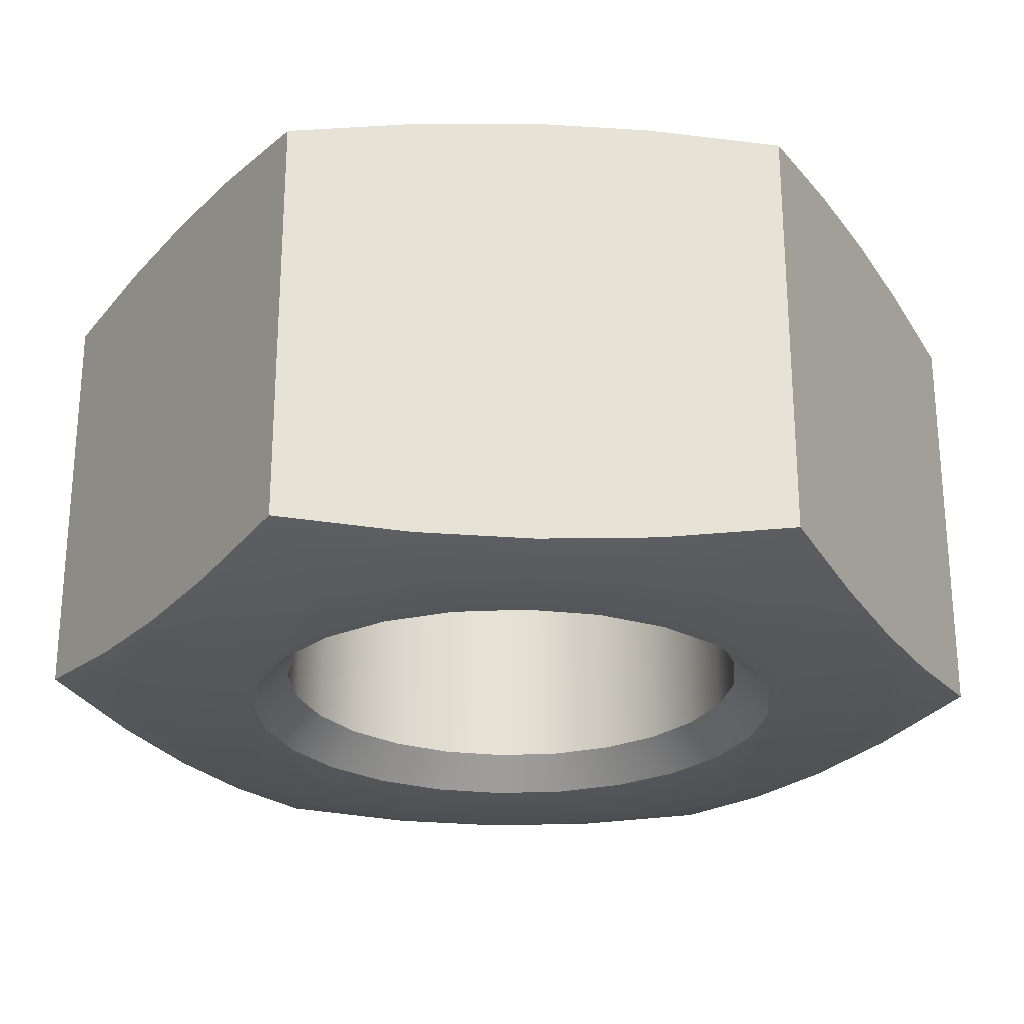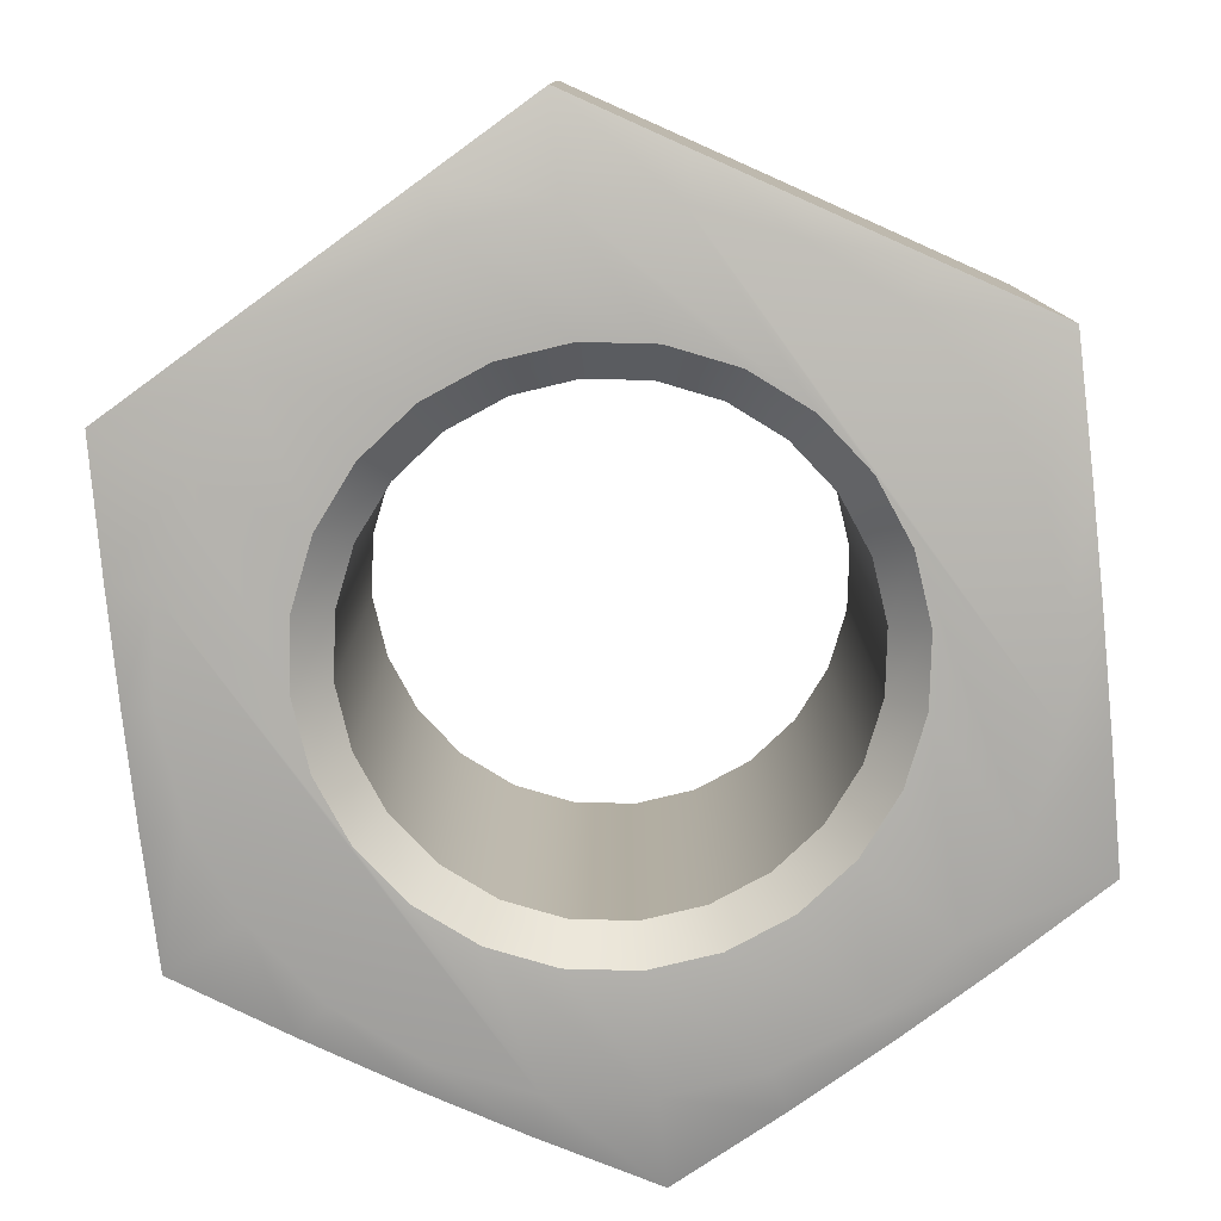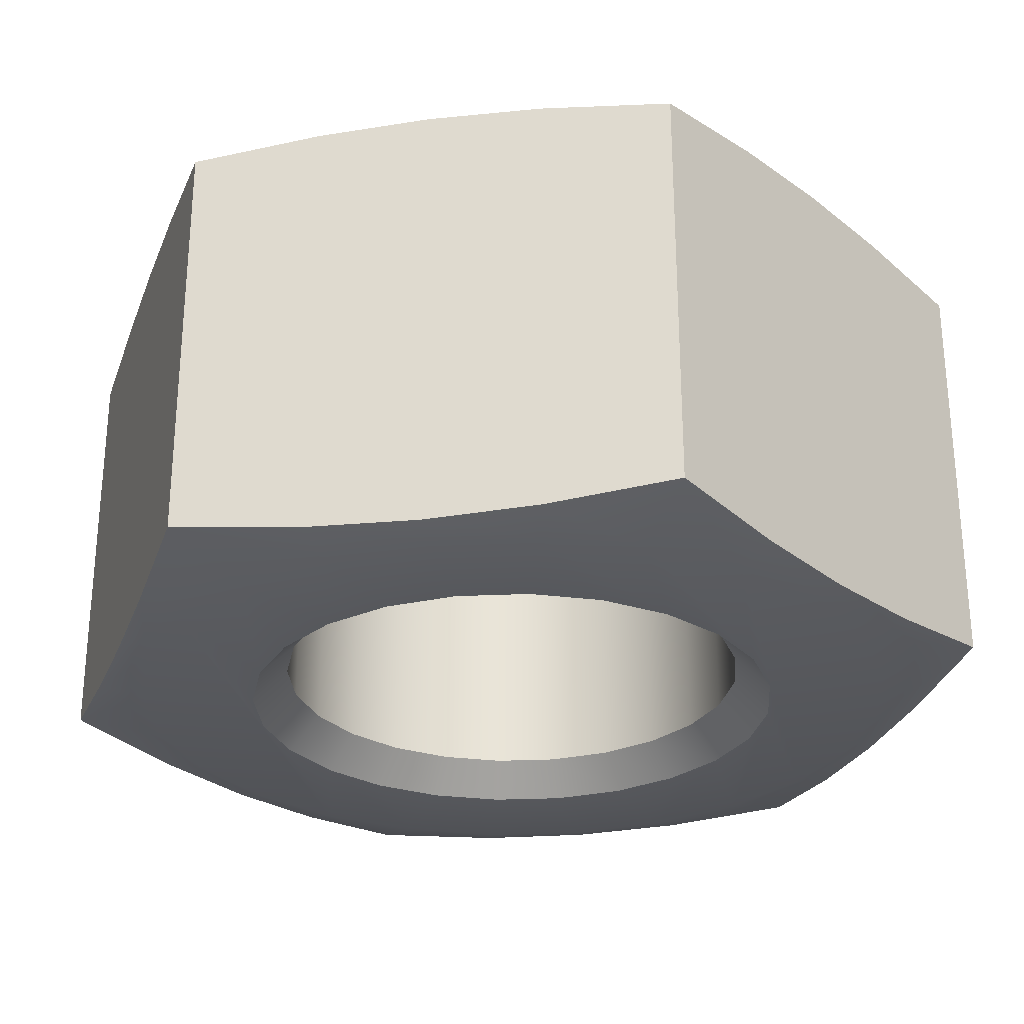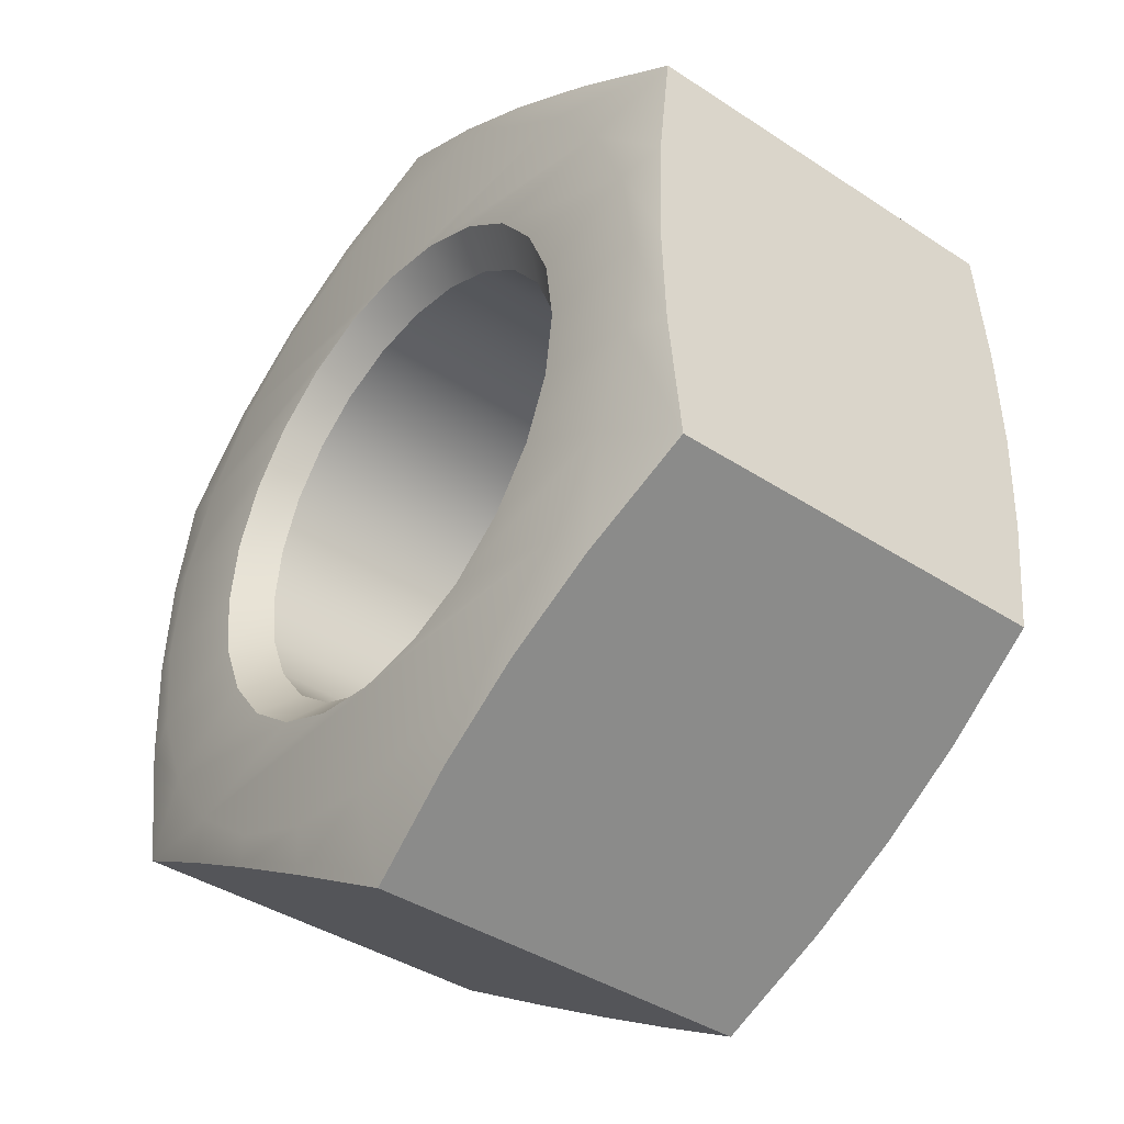
<metadata>
{"format":"obj","ext":"obj","renderer":"f3d","projection":"perspective","resolution":1024,"background":"white","views":[{"elev":-25.4,"azim":87.0,"up":"+Y"},{"elev":-79.0,"azim":-54.0,"up":"+Y"},{"elev":-27.9,"azim":-78.6,"up":"+Y"},{"elev":-40.0,"azim":-129.0,"up":"+Z"}]}
</metadata>
<code>
g M30_Mesh
v -0 0.288 -0.214
v -0.05539 0.288 -0.2067
v 0.05539 0.288 -0.2067
v -0.107 0.288 -0.1853
v 0.107 0.288 -0.1853
v -0.1513 0.288 -0.1513
v 0.1513 0.288 -0.1513
v -0 0.288 -0.15
v 0.03882 0.288 -0.1449
v -0.1299 0.288 -0.075
v -0.1061 0.288 -0.1061
v -0.1853 0.288 -0.107
v -0.075 0.288 -0.1299
v -0.03882 0.288 -0.1449
v -0.1449 0.288 0.03882
v -0.15 0.288 0
v -0.214 0.288 0
v -0.1449 0.288 -0.03882
v -0.2067 0.288 -0.05539
v -0.2067 0.288 0.05539
v -0.1853 0.288 0.107
v -0.1061 0.288 0.1061
v -0.1299 0.288 0.075
v 0.1061 0.288 0.1061
v 0.075 0.288 0.1299
v 0.1853 0.288 0.107
v 0.03882 0.288 0.1449
v 0.1513 0.288 0.1513
v -0 0.288 0.15
v -0.1513 0.288 0.1513
v -0.03882 0.288 0.1449
v -0.075 0.288 0.1299
v 0.075 0.288 -0.1299
v 0.1061 0.288 -0.1061
v 0.1853 0.288 -0.107
v 0.15 0.288 0
v 0.214 0.288 0
v 0.1449 0.288 -0.03882
v 0.2067 0.288 -0.05539
v 0.1299 0.288 -0.075
v 0.1449 0.288 0.03882
v 0.1299 0.288 0.075
v 0.2067 0.288 0.05539
v -0 0.288 0.214
v 0.05539 0.288 0.2067
v -0.05539 0.288 0.2067
v 0.107 0.288 0.1853
v -0.107 0.288 0.1853
v 0 0.032 -0.214
v 0.05539 0.032 -0.2067
v -0.05539 0.032 -0.2067
v 0.107 0.032 -0.1853
v -0.107 0.032 -0.1853
v 0.1513 0.032 -0.1513
v -0.1513 0.032 -0.1513
v 0 0.032 -0.15
v -0.03882 0.032 -0.1449
v 0.1299 0.032 -0.075
v 0.1061 0.032 -0.1061
v 0.1853 0.032 -0.107
v 0.075 0.032 -0.1299
v 0.03882 0.032 -0.1449
v 0.1449 0.032 0.03882
v 0.15 0.032 0
v 0.214 0.032 0
v 0.1449 0.032 -0.03882
v 0.2067 0.032 -0.05539
v 0.2067 0.032 0.05539
v 0.1853 0.032 0.107
v 0.1061 0.032 0.1061
v 0.1299 0.032 0.075
v -0.1061 0.032 0.1061
v -0.075 0.032 0.1299
v -0.1853 0.032 0.107
v -0.03882 0.032 0.1449
v -0.1513 0.032 0.1513
v 0 0.032 0.15
v 0.1513 0.032 0.1513
v 0.03882 0.032 0.1449
v 0.075 0.032 0.1299
v -0.075 0.032 -0.1299
v -0.1061 0.032 -0.1061
v -0.1853 0.032 -0.107
v -0.1299 0.032 -0.075
v -0.1449 0.032 -0.03882
v -0.2067 0.032 -0.05539
v -0.1299 0.032 0.075
v -0.2067 0.032 0.05539
v -0.1449 0.032 0.03882
v -0.214 0.032 0
v -0.15 0.032 0
v 0 0.032 0.214
v -0.05539 0.032 0.2067
v 0.05539 0.032 0.2067
v -0.107 0.032 0.1853
v 0.107 0.032 0.1853
v -0.06163 0.2815 0.23
v -0 0.2742 0.2656
v -0.115 0.2837 0.1992
v -0.1684 0.2815 0.1684
v -0.23 0.2742 0.1328
v -0.23 0.2815 0.06163
v -0.23 0.2837 0
v 0 0.04582 0.2656
v -0.06163 0.03846 0.23
v -0.115 0.03629 0.1992
v -0.1684 0.03846 0.1684
v -0.23 0.04582 0.1328
v -0.23 0.03846 0.06163
v -0.23 0.03629 0
v -0.1311 0.05094 0
v -0.1311 0.2691 0
v -0.1266 0.2691 0.03392
v -0.1266 0.05094 0.03392
v -0.1135 0.2691 0.06553
v -0.1135 0.05094 0.06553
v -0.09267 0.2691 0.09267
v -0.09267 0.05094 0.09267
v -0.06553 0.2691 0.1135
v -0.06553 0.05094 0.1135
v -0.03392 0.2691 0.1266
v -0.03392 0.05094 0.1266
v -0 0.2691 0.1311
v 0 0.05094 0.1311
v -0.23 0.2815 -0.06163
v -0.23 0.2742 -0.1328
v -0.1684 0.2815 -0.1684
v -0.115 0.2837 -0.1992
v -0.06163 0.2815 -0.23
v -0 0.2742 -0.2656
v -0.23 0.03846 -0.06163
v -0.23 0.04582 -0.1328
v -0.1684 0.03846 -0.1684
v -0.115 0.03629 -0.1992
v -0.06163 0.03846 -0.23
v 0 0.04582 -0.2656
v 0 0.05094 -0.1311
v -0 0.2691 -0.1311
v -0.03392 0.2691 -0.1266
v -0.03392 0.05094 -0.1266
v -0.06553 0.2691 -0.1135
v -0.06553 0.05094 -0.1135
v -0.09267 0.2691 -0.09267
v -0.09267 0.05094 -0.09267
v -0.1135 0.2691 -0.06553
v -0.1135 0.05094 -0.06553
v -0.1266 0.2691 -0.03392
v -0.1266 0.05094 -0.03392
v 0.06163 0.2815 -0.23
v 0.115 0.2837 -0.1992
v 0.1684 0.2815 -0.1684
v 0.23 0.2742 -0.1328
v 0.23 0.2815 -0.06163
v 0.23 0.2837 0
v 0.06163 0.03846 -0.23
v 0.115 0.03629 -0.1992
v 0.1684 0.03846 -0.1684
v 0.23 0.04582 -0.1328
v 0.23 0.03846 -0.06163
v 0.23 0.03629 0
v 0.1311 0.05094 0
v 0.1311 0.2691 0
v 0.1266 0.2691 -0.03392
v 0.1266 0.05094 -0.03392
v 0.1135 0.2691 -0.06553
v 0.1135 0.05094 -0.06553
v 0.09267 0.2691 -0.09267
v 0.09267 0.05094 -0.09267
v 0.06553 0.2691 -0.1135
v 0.06553 0.05094 -0.1135
v 0.03392 0.2691 -0.1266
v 0.03392 0.05094 -0.1266
v 0.23 0.2815 0.06163
v 0.23 0.2742 0.1328
v 0.1684 0.2815 0.1684
v 0.115 0.2837 0.1992
v 0.06163 0.2815 0.23
v 0.23 0.03846 0.06163
v 0.23 0.04582 0.1328
v 0.1684 0.03846 0.1684
v 0.115 0.03629 0.1992
v 0.06163 0.03846 0.23
v 0.03392 0.2691 0.1266
v 0.03392 0.05094 0.1266
v 0.06553 0.2691 0.1135
v 0.06553 0.05094 0.1135
v 0.09267 0.2691 0.09267
v 0.09267 0.05094 0.09267
v 0.1135 0.2691 0.06553
v 0.1135 0.05094 0.06553
v 0.1266 0.2691 0.03392
v 0.1266 0.05094 0.03392
v 0.075 0.288 0.1299
v 0.03882 0.288 0.1449
v 0.03882 0.288 -0.1449
v 0.075 0.288 -0.1299
v 0.1061 0.288 -0.1061
v 0.1449 0.288 0.03882
v 0.1299 0.288 0.075
v -0.075 0.032 0.1299
v -0.03882 0.032 0.1449
v -0.03882 0.032 -0.1449
v -0.075 0.032 -0.1299
v -0.1061 0.032 -0.1061
v -0.1449 0.032 0.03882
v -0.15 0.032 0
v -0.06163 0.2815 0.23
v -0 0.2742 0.2656
v -0 0.2742 0.2656
v -0.115 0.2837 0.1992
v -0.06163 0.03846 0.23
v -0.115 0.03629 0.1992
v -0.1266 0.2691 0.03392
v -0.1135 0.2691 0.06553
v -0.03392 0.2691 0.1266
v -0 0.2691 0.1311
v 0 0.05094 -0.1311
v -0.03392 0.05094 -0.1266
v -0.1135 0.2691 -0.06553
v -0.1266 0.2691 -0.03392
v 0.23 0.2815 -0.06163
v 0.23 0.2837 0
v 0.1311 0.05094 0
v 0.1266 0.05094 -0.03392
v 0.06553 0.2691 -0.1135
v 0.03392 0.2691 -0.1266
v -0.23 0.03846 -0.06163
v -0.23 0.04582 -0.1328
v -0.23 0.04582 -0.1328
v 0.06553 0.2691 0.1135
v 0.09267 0.2691 0.09267
v 0.1266 0.05094 0.03392
v -0.1299 0.288 -0.075
v -0.1061 0.288 -0.1061
v -0.1449 0.288 -0.03882
v -0.23 0.2742 0.1328
v -0.23 0.2742 0.1328
v -0.23 0.2815 0.06163
v 0.1299 0.288 -0.075
v 0.1299 0.032 -0.075
v 0.1061 0.032 -0.1061
v 0.1449 0.032 -0.03882
v -0.1299 0.032 -0.075
v 0 0.04582 0.2656
v 0 0.04582 0.2656
v -0.1684 0.03846 0.1684
v -0.1266 0.05094 0.03392
v -0.1135 0.05094 0.06553
v -0.03392 0.05094 0.1266
v 0 0.05094 0.1311
v -0 0.2742 -0.2656
v -0 0.2742 -0.2656
v 0 0.04582 -0.2656
v 0 0.04582 -0.2656
v -0 0.2691 -0.1311
v -0.03392 0.2691 -0.1266
v -0.1135 0.05094 -0.06553
v -0.1266 0.05094 -0.03392
v 0.06163 0.2815 -0.23
v 0.1311 0.2691 0
v 0.1266 0.2691 -0.03392
v 0.06553 0.05094 -0.1135
v 0.03392 0.05094 -0.1266
v 0.23 0.2815 0.06163
v 0.06163 0.2815 0.23
v 0.23 0.03846 0.06163
v 0.23 0.04582 0.1328
v 0.23 0.04582 0.1328
v 0.06553 0.05094 0.1135
v 0.09267 0.05094 0.09267
v 0.1266 0.2691 0.03392
v 0.06163 0.03846 0.23
v -0.075 0.288 -0.1299
v -0 0.288 0.15
v 0.075 0.032 -0.1299
v 0 0.032 0.15
v -0.1684 0.2815 0.1684
v -0.23 0.04582 0.1328
v -0.23 0.04582 0.1328
v -0.09267 0.2691 0.09267
v -0.06553 0.2691 -0.1135
v 0.06163 0.03846 -0.23
v 0.115 0.03629 -0.1992
v 0.1135 0.2691 -0.06553
v 0.1684 0.03846 0.1684
v 0.03392 0.2691 0.1266
v 0.1135 0.2691 0.06553
v -0.1684 0.03846 -0.1684
v -0.115 0.03629 -0.1992
v 0.1135 0.05094 0.06553
v 0.15 0.288 0
v 0.1449 0.288 -0.03882
v -0.09267 0.2691 -0.09267
v -0.1449 0.032 -0.03882
v -0.23 0.03846 0.06163
v -0.09267 0.05094 0.09267
v 0.09267 0.05094 -0.09267
v -0.06553 0.05094 -0.1135
v 0.1135 0.05094 -0.06553
v 0.115 0.03629 0.1992
v 0.03392 0.05094 0.1266
v -0.03882 0.288 -0.1449
v -0.03882 0.288 0.1449
v 0.03882 0.032 -0.1449
v 0.03882 0.032 0.1449
v -0.23 0.03629 0
v -0.06553 0.2691 0.1135
v -0.23 0.2815 -0.06163
v -0.23 0.2742 -0.1328
v -0.23 0.2742 -0.1328
v 0.115 0.2837 -0.1992
v 0.1684 0.03846 -0.1684
v 0.23 0.04582 -0.1328
v 0.23 0.04582 -0.1328
v 0.09267 0.2691 -0.09267
v 0.23 0.2742 0.1328
v 0.23 0.2742 0.1328
v -0.1684 0.2815 -0.1684
v -0.1061 0.288 0.1061
v -0.1299 0.288 0.075
v -0.075 0.288 0.1299
v 0.1061 0.032 0.1061
v 0.1299 0.032 0.075
v 0.075 0.032 0.1299
v -0.23 0.2837 0
v -0.06553 0.05094 0.1135
v -0.06163 0.03846 -0.23
v -0.09267 0.05094 -0.09267
v 0.1684 0.2815 -0.1684
v 0.23 0.03846 -0.06163
v 0.23 0.2742 -0.1328
v 0.23 0.2742 -0.1328
v 0.1684 0.2815 0.1684
v -0.1449 0.288 0.03882
v -0.15 0.288 0
v 0.1449 0.032 0.03882
v 0.15 0.032 0
v -0.1299 0.032 0.075
v -0.1311 0.05094 0
v -0.115 0.2837 -0.1992
v -0.06163 0.2815 -0.23
v 0.23 0.03629 0
v 0.115 0.2837 0.1992
v -0 0.288 -0.15
v 0.1061 0.288 0.1061
v 0 0.032 -0.15
v -0.1061 0.032 0.1061
v -0.1311 0.2691 0
g off
g M30_M30
f 1 2 3
f 3 2 4
f 3 4 5
f 5 4 6
f 5 6 7
f 7 6 344
f 7 344 195
f 233 234 12
f 12 234 273
f 12 273 6
f 6 273 302
f 6 302 344
f 15 335 17
f 17 335 235
f 17 235 19
f 19 235 233
f 19 233 12
f 20 21 319
f 20 319 23
f 20 23 15
f 20 15 17
f 24 193 26
f 26 193 194
f 26 194 28
f 28 194 274
f 28 274 30
f 30 274 31
f 30 31 21
f 21 31 321
f 21 321 319
f 196 197 35
f 196 35 7
f 196 7 195
f 291 37 292
f 292 37 39
f 292 39 239
f 239 39 35
f 239 35 197
f 198 199 43
f 198 43 37
f 198 37 291
f 24 26 43
f 24 43 199
f 44 45 46
f 46 45 47
f 46 47 48
f 48 47 28
f 48 28 30
f 49 50 51
f 51 50 52
f 51 52 53
f 53 52 54
f 53 54 55
f 55 54 346
f 55 346 202
f 240 241 60
f 60 241 275
f 60 275 54
f 54 275 304
f 54 304 346
f 63 337 65
f 65 337 242
f 65 242 67
f 67 242 240
f 67 240 60
f 68 69 322
f 68 322 323
f 68 323 63
f 68 63 65
f 347 200 74
f 74 200 201
f 74 201 76
f 76 201 276
f 76 276 78
f 78 276 79
f 78 79 69
f 69 79 324
f 69 324 322
f 203 204 83
f 203 83 55
f 203 55 202
f 243 294 86
f 243 86 83
f 243 83 204
f 338 88 205
f 205 88 90
f 205 90 206
f 206 90 86
f 206 86 294
f 347 74 88
f 347 88 338
f 92 93 94
f 94 93 95
f 94 95 96
f 96 95 76
f 96 76 78
f 46 207 208
f 46 208 44
f 48 210 207
f 48 207 46
f 48 30 100
f 48 100 210
f 30 21 237
f 30 237 100
f 238 237 21
f 238 21 20
f 20 17 325
f 20 325 238
f 93 92 245
f 93 245 105
f 95 93 105
f 95 105 212
f 107 76 95
f 107 95 212
f 279 74 76
f 279 76 107
f 295 88 74
f 295 74 279
f 306 90 88
f 306 88 295
f 111 112 213
f 111 213 247
f 348 16 334
f 348 334 113
f 91 339 114
f 91 114 89
f 247 213 214
f 247 214 116
f 89 114 248
f 89 248 87
f 113 334 320
f 113 320 115
f 116 214 280
f 116 280 296
f 115 320 22
f 115 22 117
f 87 248 118
f 87 118 72
f 97 99 277
f 97 277 236
f 97 236 278
f 97 278 246
f 97 246 106
f 97 106 211
f 97 211 244
f 97 244 98
f 296 280 307
f 296 307 120
f 117 22 32
f 117 32 119
f 72 118 326
f 72 326 73
f 120 307 215
f 120 215 249
f 73 326 122
f 73 122 75
f 119 32 303
f 119 303 121
f 249 215 216
f 249 216 250
f 121 303 29
f 121 29 123
f 75 122 124
f 75 124 77
f 308 325 17
f 308 17 19
f 19 12 309
f 19 309 308
f 12 6 318
f 12 318 309
f 6 4 340
f 6 340 318
f 4 2 341
f 4 341 340
f 2 1 251
f 2 251 341
f 227 86 90
f 227 90 306
f 228 83 86
f 228 86 227
f 288 55 83
f 288 83 228
f 289 53 55
f 289 55 288
f 327 51 53
f 327 53 289
f 253 49 51
f 253 51 327
f 217 255 256
f 217 256 218
f 138 8 14
f 138 14 139
f 56 137 140
f 56 140 57
f 127 128 129
f 127 129 252
f 127 252 254
f 127 254 135
f 127 135 134
f 127 134 133
f 127 133 132
f 127 132 310
f 141 142 218
f 141 218 256
f 139 14 13
f 139 13 281
f 57 140 298
f 57 298 81
f 142 141 143
f 142 143 144
f 81 298 328
f 81 328 82
f 281 13 11
f 281 11 293
f 144 143 145
f 144 145 257
f 293 11 10
f 293 10 219
f 82 328 146
f 82 146 84
f 257 145 220
f 257 220 258
f 219 10 18
f 219 18 147
f 84 146 148
f 84 148 85
f 125 126 229
f 125 229 131
f 125 131 110
f 125 110 109
f 125 109 108
f 125 108 101
f 125 101 102
f 125 102 103
f 258 220 112
f 258 112 111
f 147 18 16
f 147 16 348
f 85 148 339
f 85 339 91
f 1 3 259
f 1 259 251
f 311 259 3
f 311 3 5
f 5 7 151
f 5 151 311
f 7 35 331
f 7 331 151
f 221 331 35
f 221 35 39
f 39 37 222
f 39 222 221
f 282 50 49
f 282 49 253
f 283 52 50
f 283 50 282
f 312 54 52
f 312 52 283
f 313 60 54
f 313 54 312
f 330 67 60
f 330 60 313
f 342 65 67
f 342 67 330
f 223 260 261
f 223 261 224
f 162 36 38
f 162 38 163
f 64 161 164
f 64 164 66
f 224 261 165
f 224 165 166
f 163 38 40
f 163 40 284
f 66 164 299
f 66 299 58
f 166 165 167
f 166 167 168
f 58 299 297
f 58 297 59
f 284 40 34
f 284 34 315
f 149 150 329
f 149 329 152
f 149 152 314
f 149 314 157
f 149 157 156
f 149 156 155
f 149 155 136
f 149 136 130
f 168 167 169
f 168 169 262
f 59 297 170
f 59 170 61
f 225 315 34
f 225 34 33
f 262 169 226
f 262 226 263
f 33 9 171
f 33 171 225
f 61 170 172
f 61 172 62
f 263 226 255
f 263 255 217
f 62 172 137
f 62 137 56
f 9 8 138
f 9 138 171
f 43 173 222
f 43 222 37
f 26 316 173
f 26 173 43
f 26 28 175
f 26 175 316
f 28 47 343
f 28 343 175
f 45 265 343
f 45 343 47
f 45 44 208
f 45 208 265
f 266 68 65
f 266 65 342
f 267 69 68
f 267 68 266
f 285 78 69
f 285 69 267
f 300 96 78
f 300 78 285
f 272 94 96
f 272 96 300
f 245 92 94
f 245 94 272
f 250 216 183
f 250 183 301
f 123 29 27
f 123 27 286
f 77 124 184
f 77 184 305
f 333 176 177
f 333 177 209
f 333 209 104
f 333 104 182
f 333 182 181
f 333 181 180
f 333 180 179
f 333 179 317
f 301 183 185
f 301 185 269
f 305 184 186
f 305 186 80
f 286 27 25
f 286 25 230
f 269 185 231
f 269 231 270
f 80 186 188
f 80 188 70
f 230 25 345
f 230 345 187
f 270 231 189
f 270 189 290
f 187 345 42
f 187 42 287
f 70 188 190
f 70 190 71
f 290 189 191
f 290 191 232
f 71 190 192
f 71 192 336
f 287 42 41
f 287 41 271
f 264 174 268
f 264 268 178
f 264 178 160
f 264 160 159
f 264 159 158
f 264 158 332
f 264 332 153
f 264 153 154
f 232 191 260
f 232 260 223
f 336 192 161
f 336 161 64
f 271 41 36
f 271 36 162

</code>
